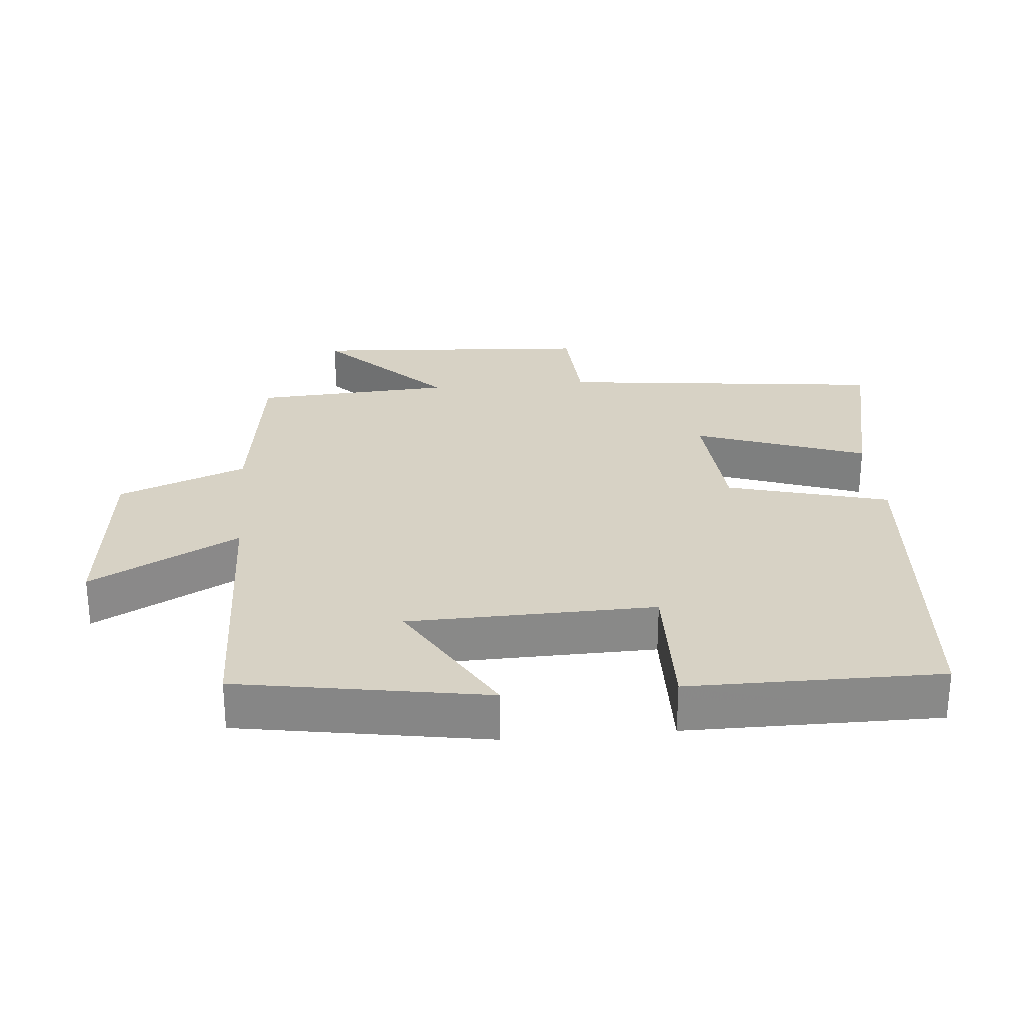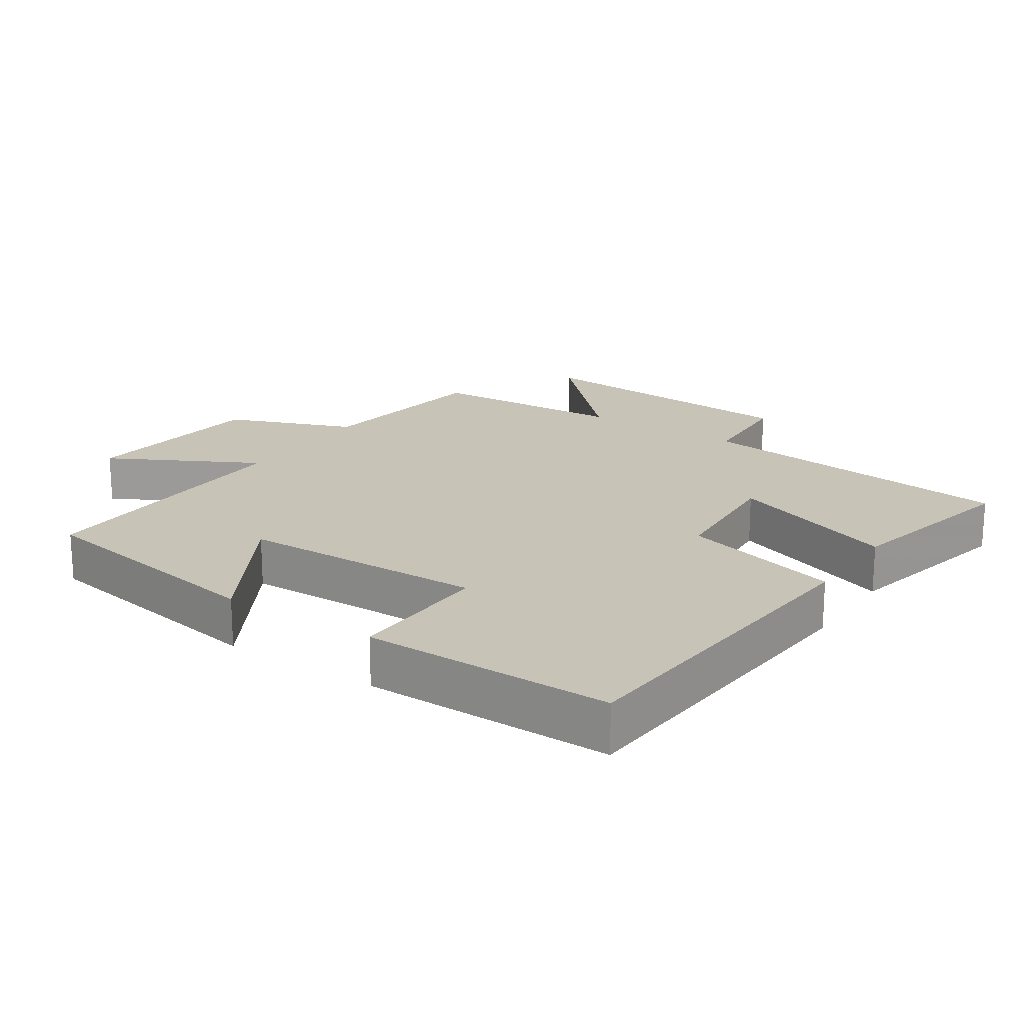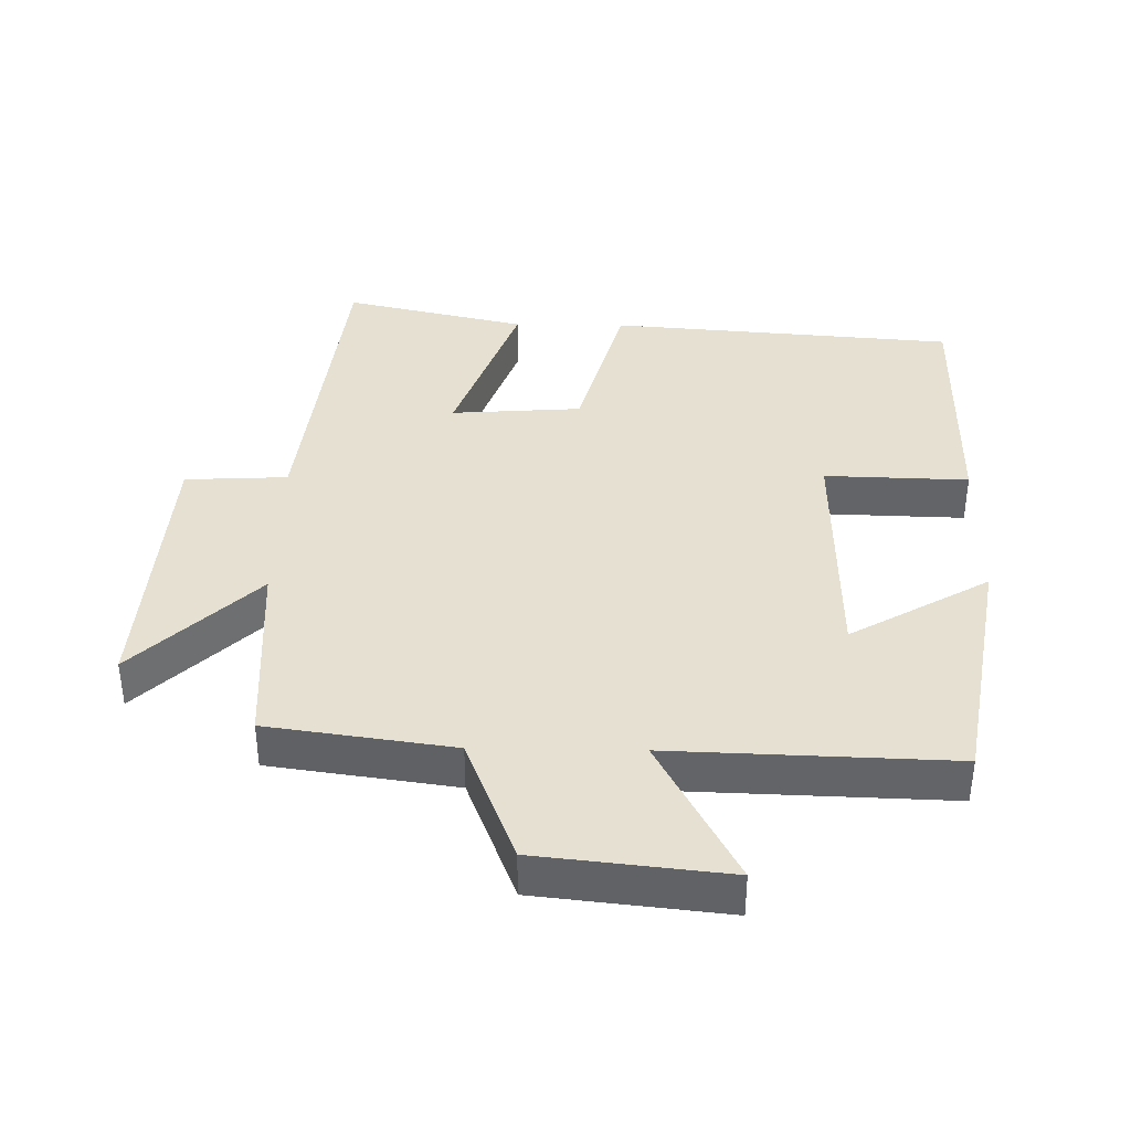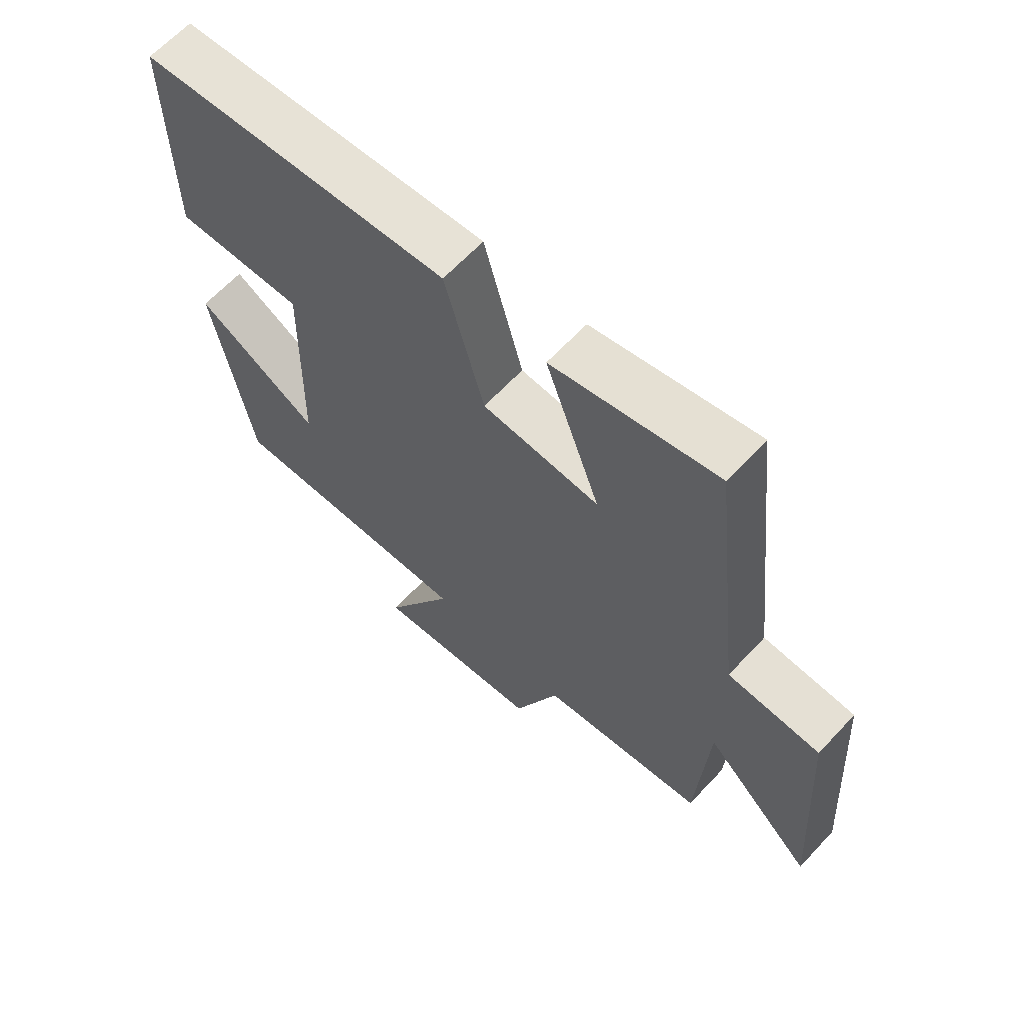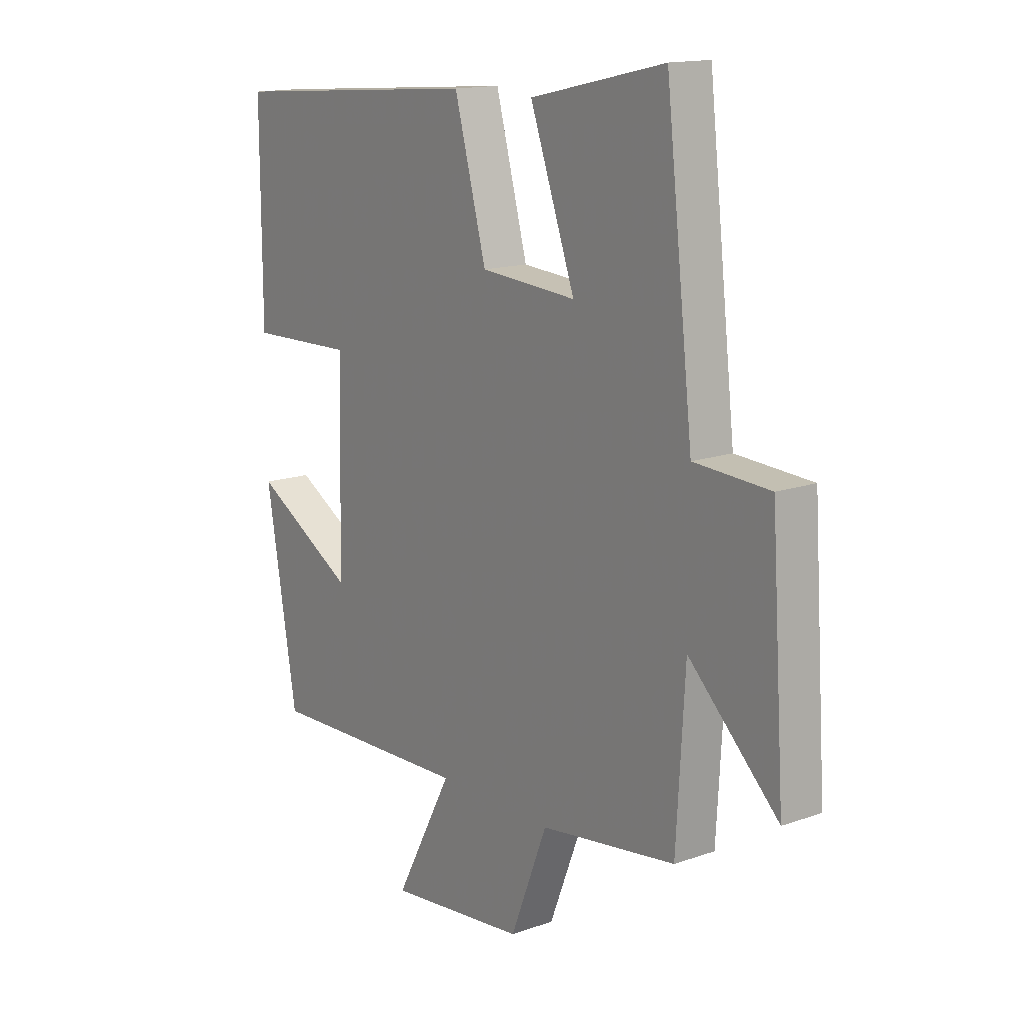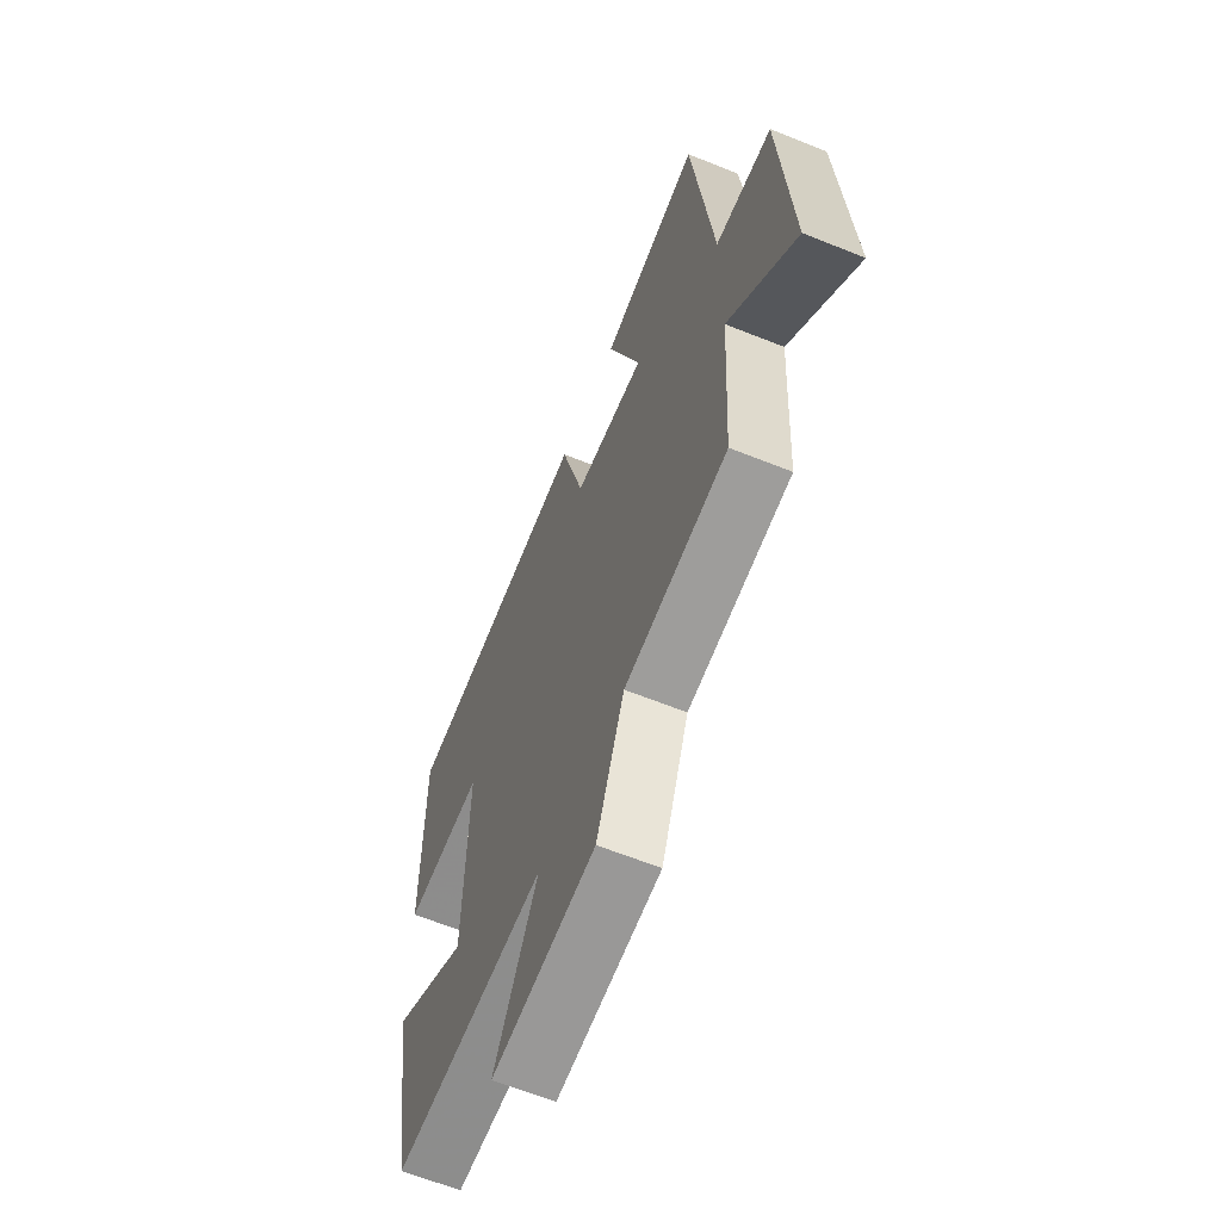
<metadata>
{"format":"obj","ext":"obj","renderer":"f3d","projection":"perspective","resolution":1024,"background":"white","views":[{"elev":27.4,"azim":-95.2,"up":"+Y"},{"elev":19.7,"azim":-56.3,"up":"+Y"},{"elev":38.4,"azim":-179.0,"up":"+Y"},{"elev":64.4,"azim":43.0,"up":"+Z"},{"elev":14.9,"azim":52.8,"up":"+Z"},{"elev":-62.8,"azim":67.8,"up":"+Z"}]}
</metadata>
<code>
v 0.483 0.07 -0.462
v 0.211 0.07 -0.5
v 0.137 0.07 -0.688
v -0.141 0.07 -0.718
v -0.025 0.07 -0.5
v -0.438 0.07 -0.513
v -0.5 0.07 -0.148
v -0.296 0.07 -0.266
v -0.288 0.07 0.096
v -0.5 0.07 0.09
v -0.501 0.07 0.46
v 0.01 0.07 0.5
v 0.074 0.07 0.263
v 0.266 0.07 0.249
v 0.176 0.07 0.5
v 0.445 0.07 0.561
v 0.5 0.07 0.079
v 0.651 0.07 0.071
v 0.679 0.07 -0.345
v 0.5 0.07 -0.171
v 0.483 0 -0.462
v 0.211 0 -0.5
v 0.137 0 -0.688
v -0.141 0 -0.718
v -0.025 0 -0.5
v -0.438 0 -0.513
v -0.5 0 -0.148
v -0.296 0 -0.266
v -0.288 0 0.096
v -0.5 0 0.09
v -0.501 0 0.46
v 0.01 0 0.5
v 0.074 0 0.263
v 0.266 0 0.249
v 0.176 0 0.5
v 0.445 0 0.561
v 0.5 0 0.079
v 0.651 0 0.071
v 0.679 0 -0.345
v 0.5 0 -0.171
f 17 18 19 20
f 16 17 20
f 15 16 20
f 14 15 20
f 20 1 2
f 14 20 2
f 13 14 2
f 11 12 13
f 10 11 13
f 9 10 13
f 8 9 13 2
f 5 6 7 8
f 5 8 2
f 2 3 4 5
f 40 39 38 37
f 40 37 36
f 40 36 35
f 40 35 34
f 22 21 40
f 22 40 34
f 22 34 33
f 33 32 31
f 33 31 30
f 33 30 29
f 22 33 29 28
f 28 27 26 25
f 22 28 25
f 25 24 23 22
f 1 21 22 2
f 2 22 23 3
f 3 23 24 4
f 4 24 25 5
f 5 25 26 6
f 6 26 27 7
f 7 27 28 8
f 8 28 29 9
f 9 29 30 10
f 10 30 31 11
f 11 31 32 12
f 12 32 33 13
f 13 33 34 14
f 14 34 35 15
f 15 35 36 16
f 16 36 37 17
f 17 37 38 18
f 18 38 39 19
f 19 39 40 20
f 20 40 21 1

</code>
